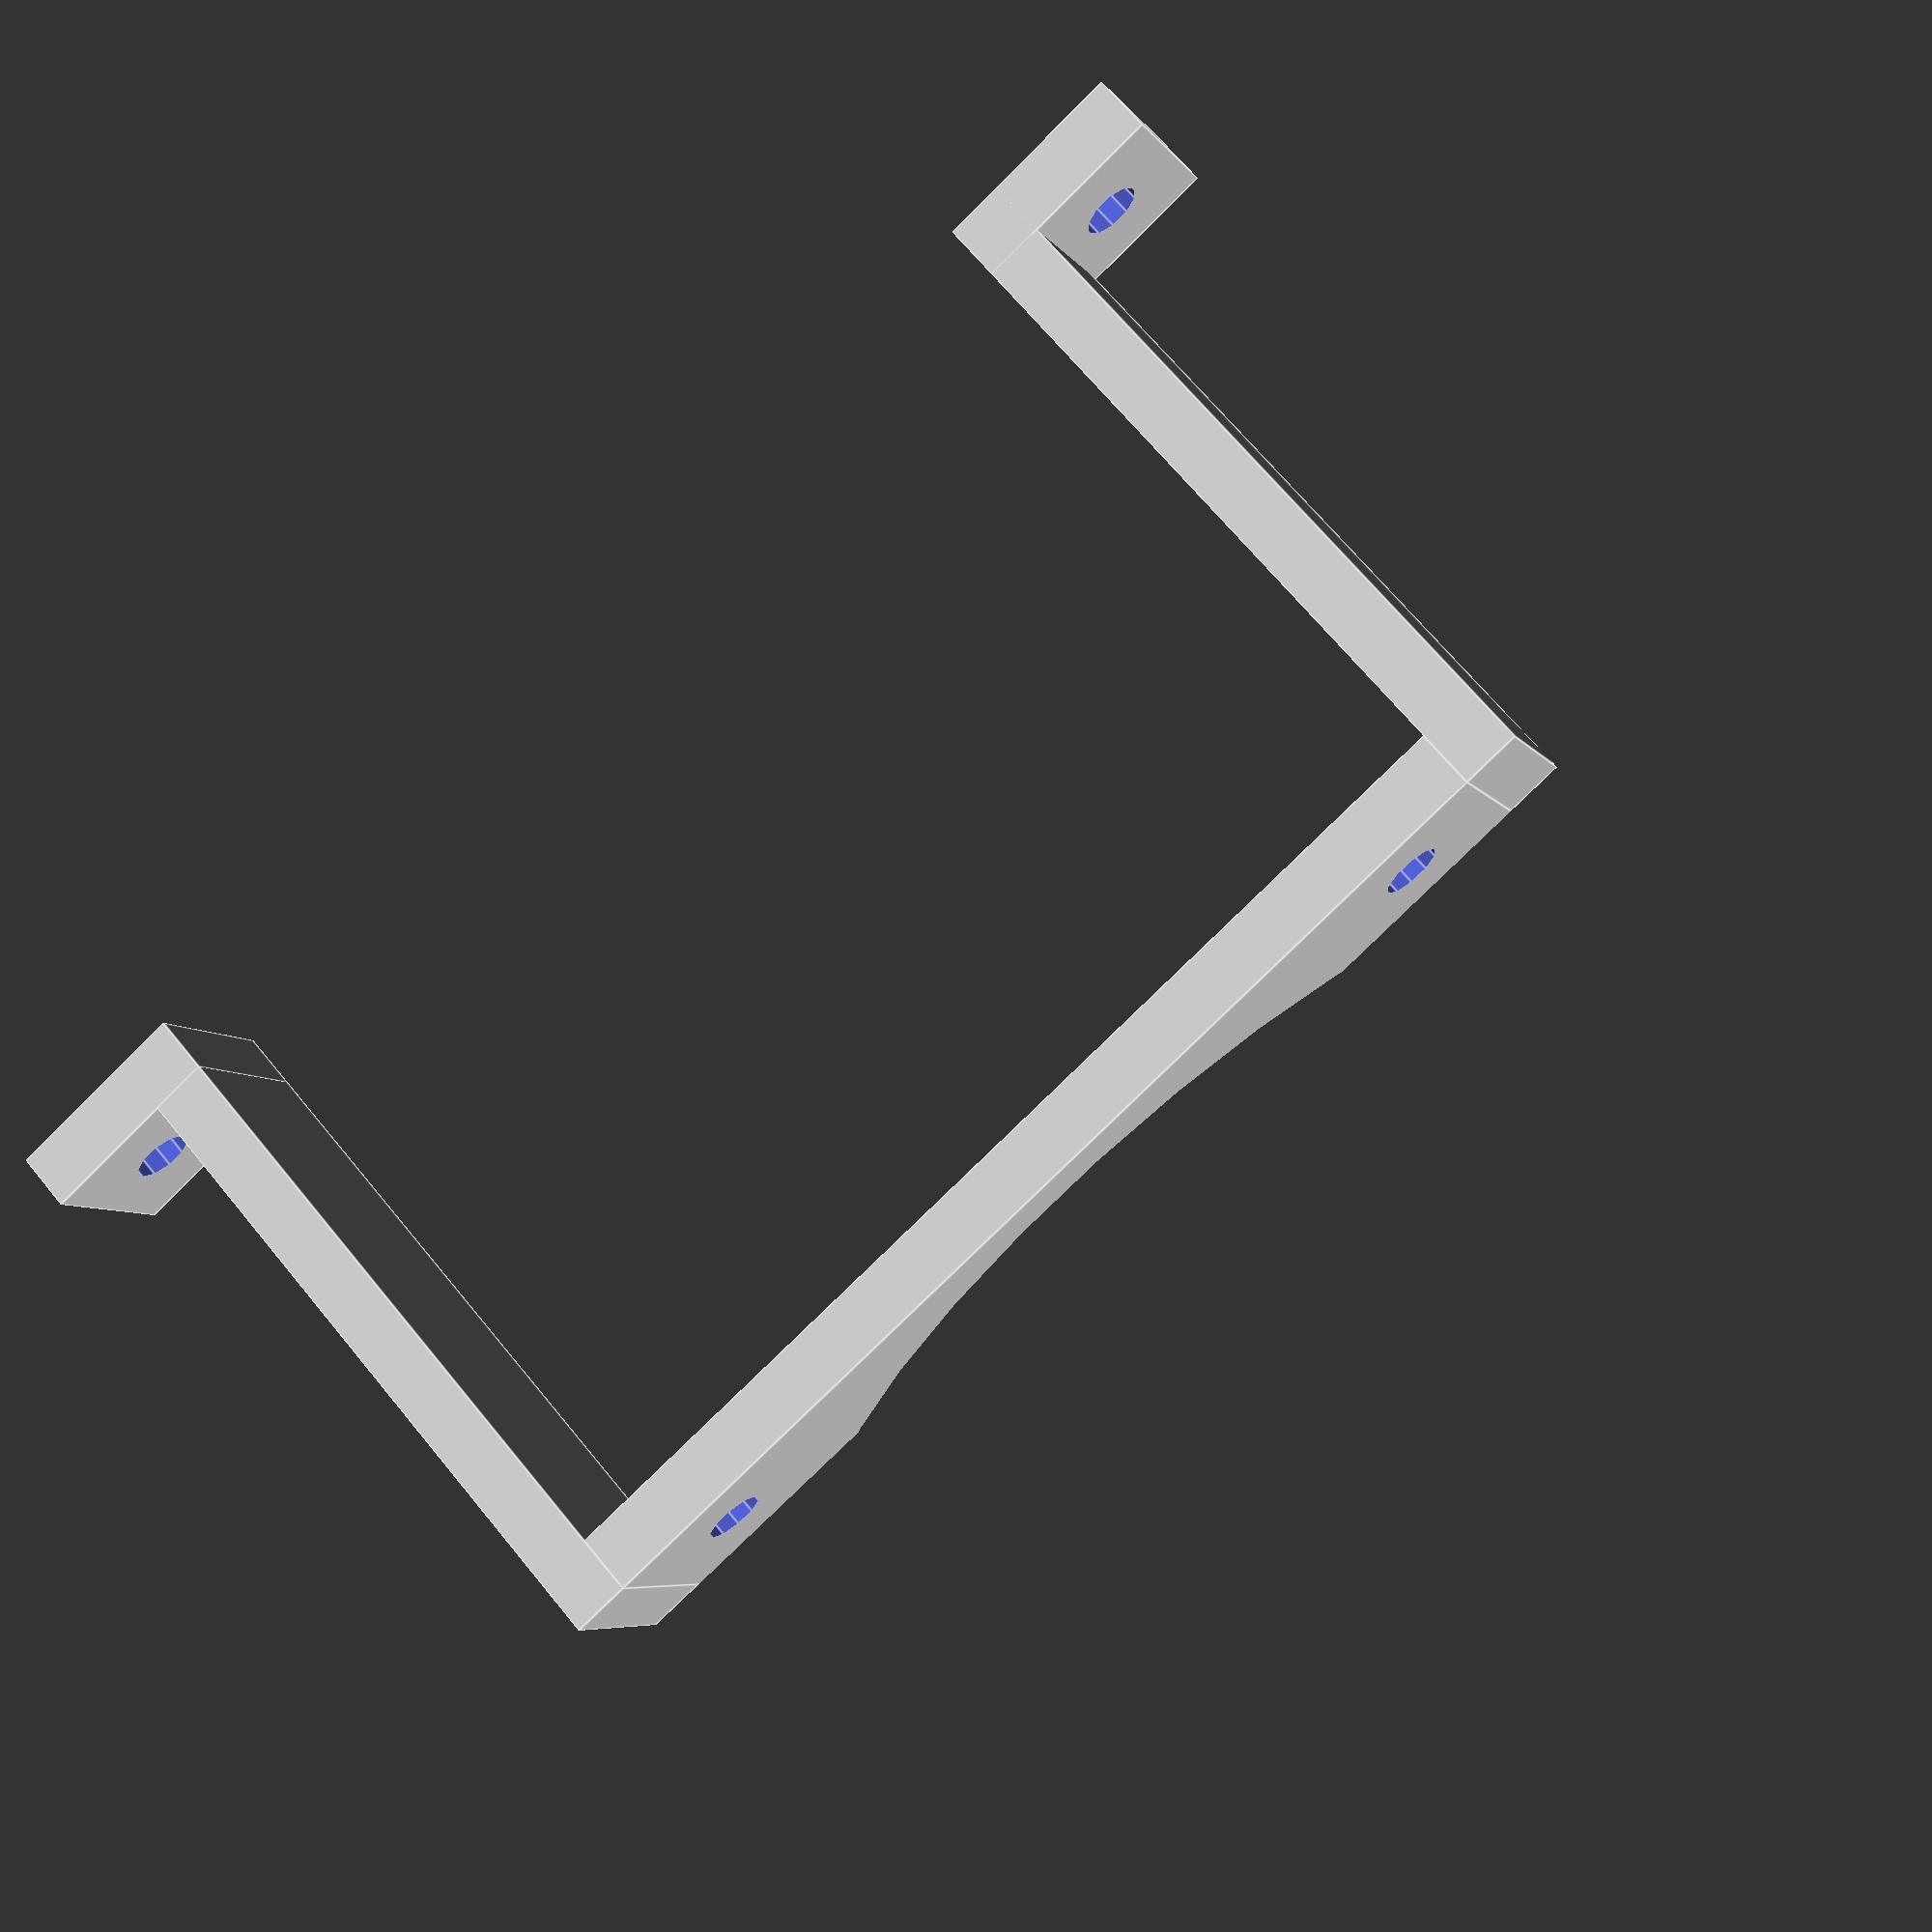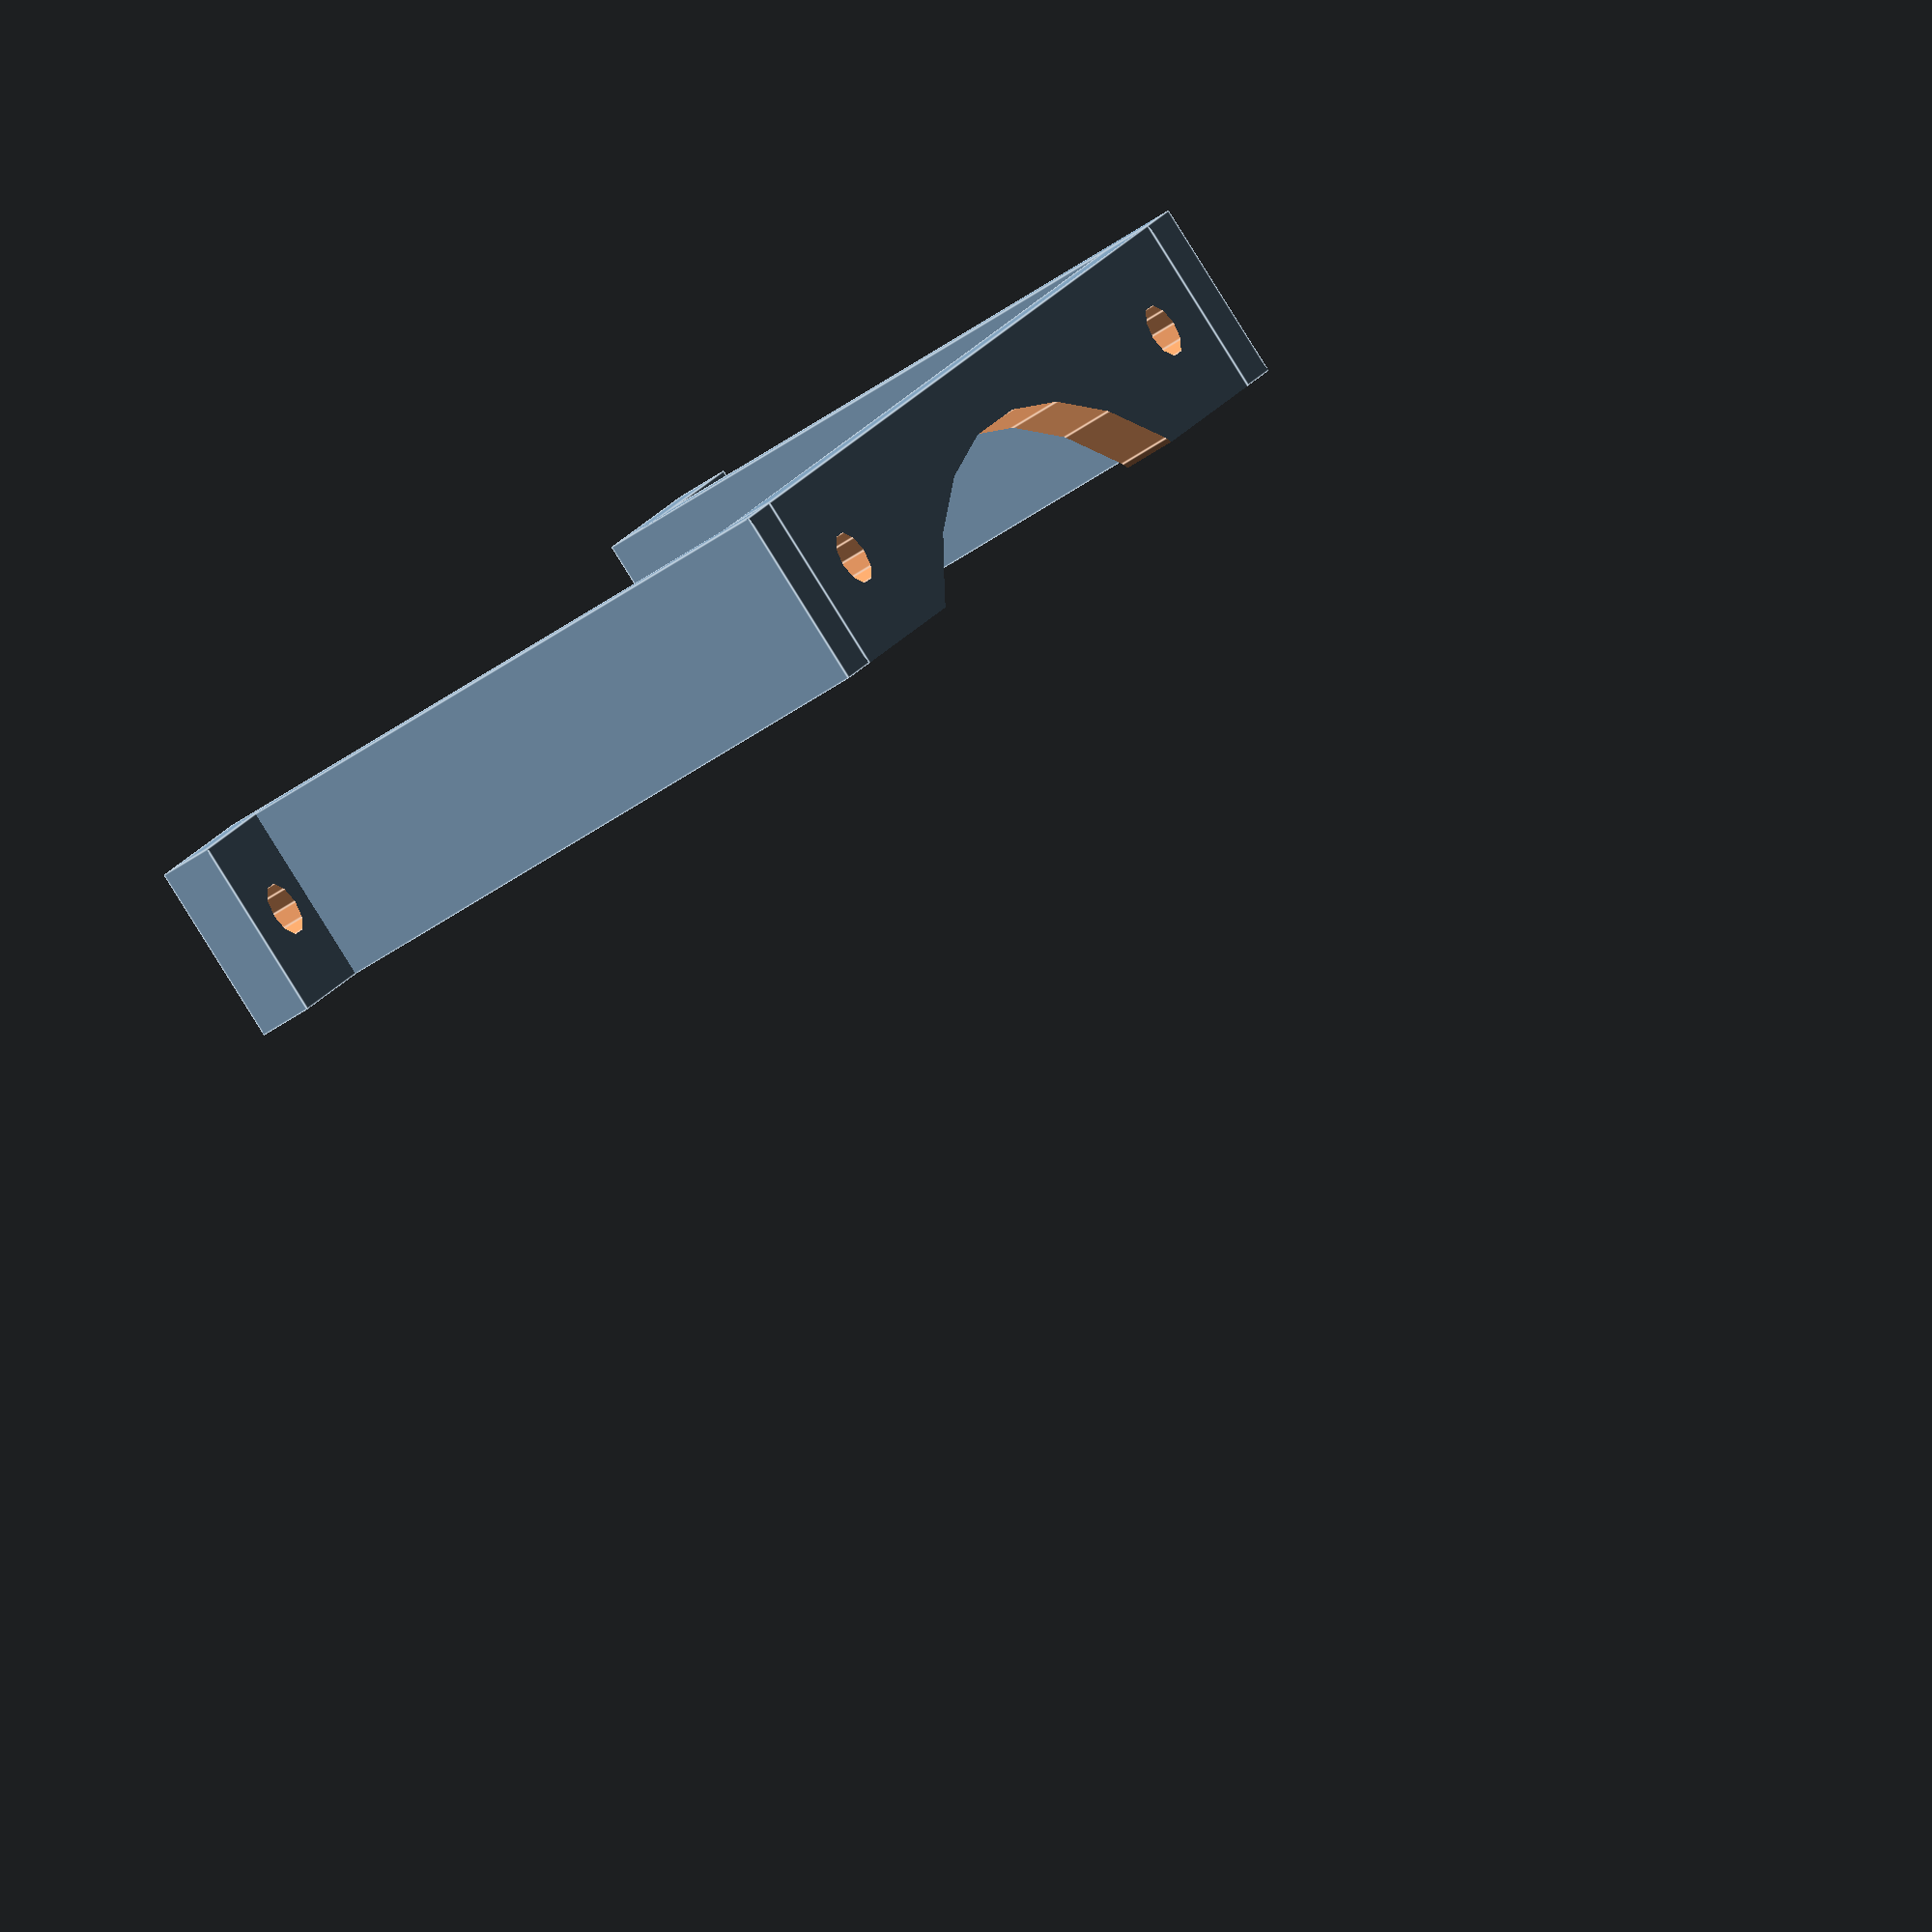
<openscad>


module cuerpo(){
	difference(){
	translate([0,0,0])
	cube([55,55,3],center=true);

	//agujero central
	translate([0,0,0])
	cylinder(r=48/2,h=20, center=true);
	
	//cuatro agujeros
	translate([45/2,45/2,0])
	cylinder(r=3/2,h=20, $fn=10, center=true);
	translate([-45/2,45/2,0])
	cylinder(r=3/2,h=20, $fn=10, center=true);
	translate([45/2,-45/2,0])
	cylinder(r=3/2,h=20, $fn=10, center=true);
	translate([-45/2,-45/2,0])
	cylinder(r=3/2,h=20, $fn=10, center=true);
	}
}



module soporte	(){

	difference(){
	union(){
	translate([55/2,55/2-10,0])
	cube([3,10,34+3]);
	translate([55/2,55/2-10,0])
	cube([10,10,3]);
		
	translate([55/2,-55/2,0])
	cube([3,10,34+3]);
	translate([55/2,-55/2,0])
	cube([10,10,3]);

	translate([-55/2-3,55/2-10,0])
	cube([3,10,34+3]);
	translate([-55/2-10,55/2-10,0])
	cube([10,10,3]);

	translate([-55/2-3,-55/2,0])
	cube([3,10,34+3]);
	translate([-55/2-10,-55/2,0])
	cube([10,10,3]);
	}

	
	translate([55/2+6,55/2-5,0])
	cylinder(r=3/2,h=20, $fn=10, center=true);

	translate([55/2+6,-55/2+5,0])
	cylinder(r=3/2,h=20, $fn=10, center=true);
	
	translate([-55/2-6,55/2-5,0])
	cylinder(r=3/2,h=20, $fn=10, center=true);

	translate([-55/2-6,-55/2+5,0])
	cylinder(r=3/2,h=20, $fn=10, center=true);
	
	}
}

module total()
	{
	soporte();
	translate([0,0,34+1.5])
	cuerpo();
}


module corte(){
		difference(){		

			translate([0,0,55/2])
			rotate([90,0,0])
			total();

			translate([-100,-100,10])
			cube([200,200,100]);
		}
}

corte();

//total();

</openscad>
<views>
elev=186.1 azim=221.8 roll=342.1 proj=p view=edges
elev=87.5 azim=64.6 roll=212.0 proj=o view=edges
</views>
